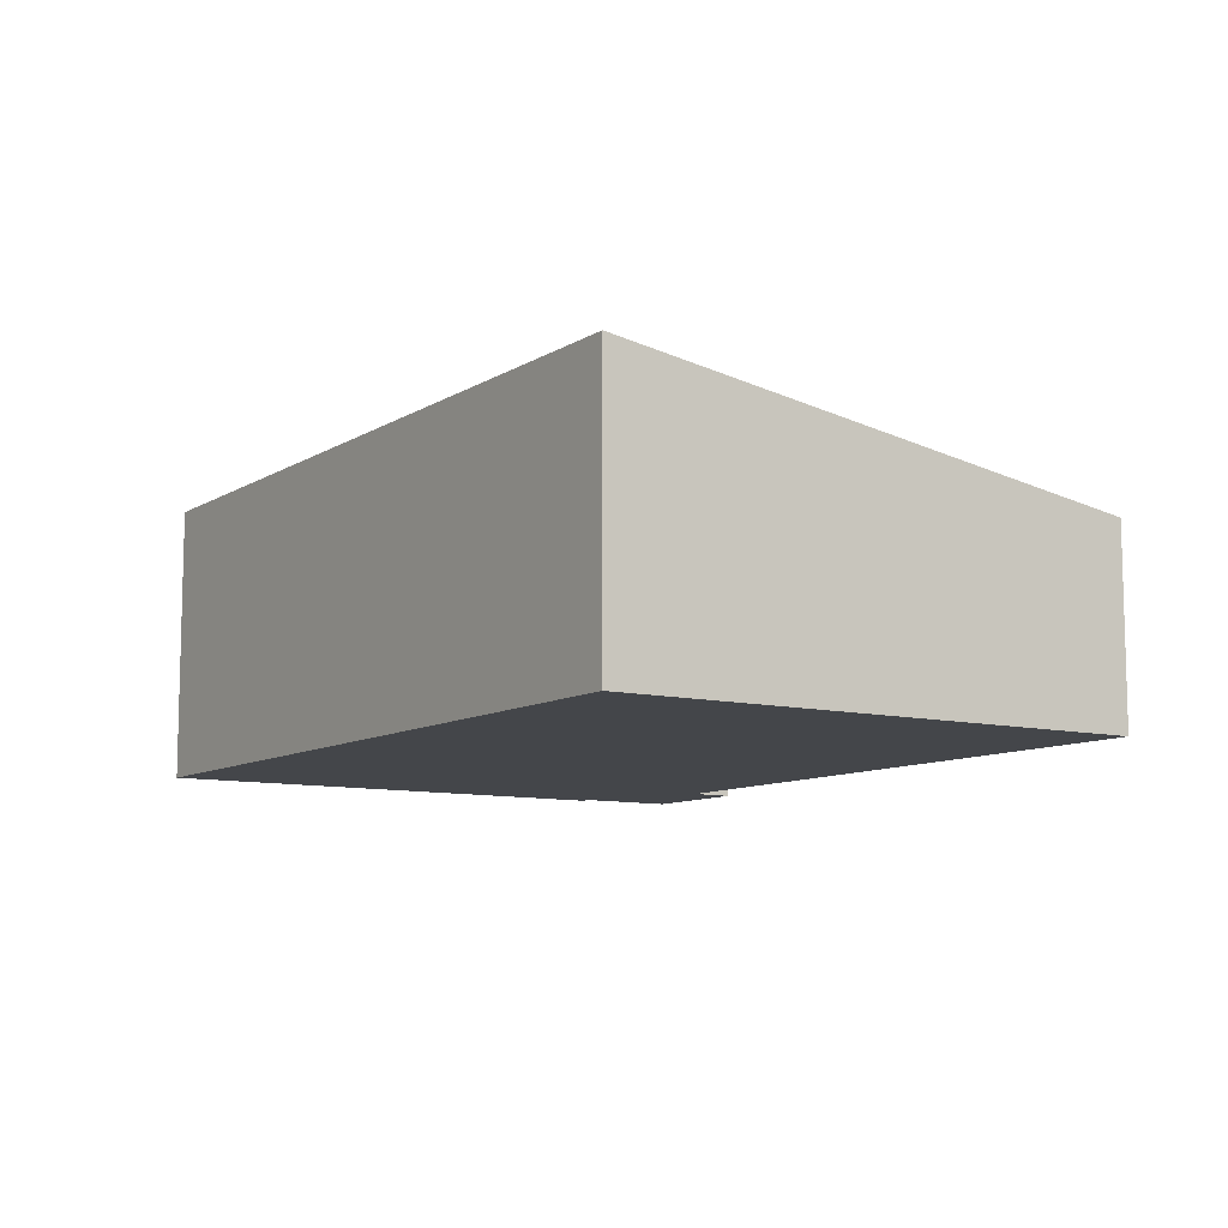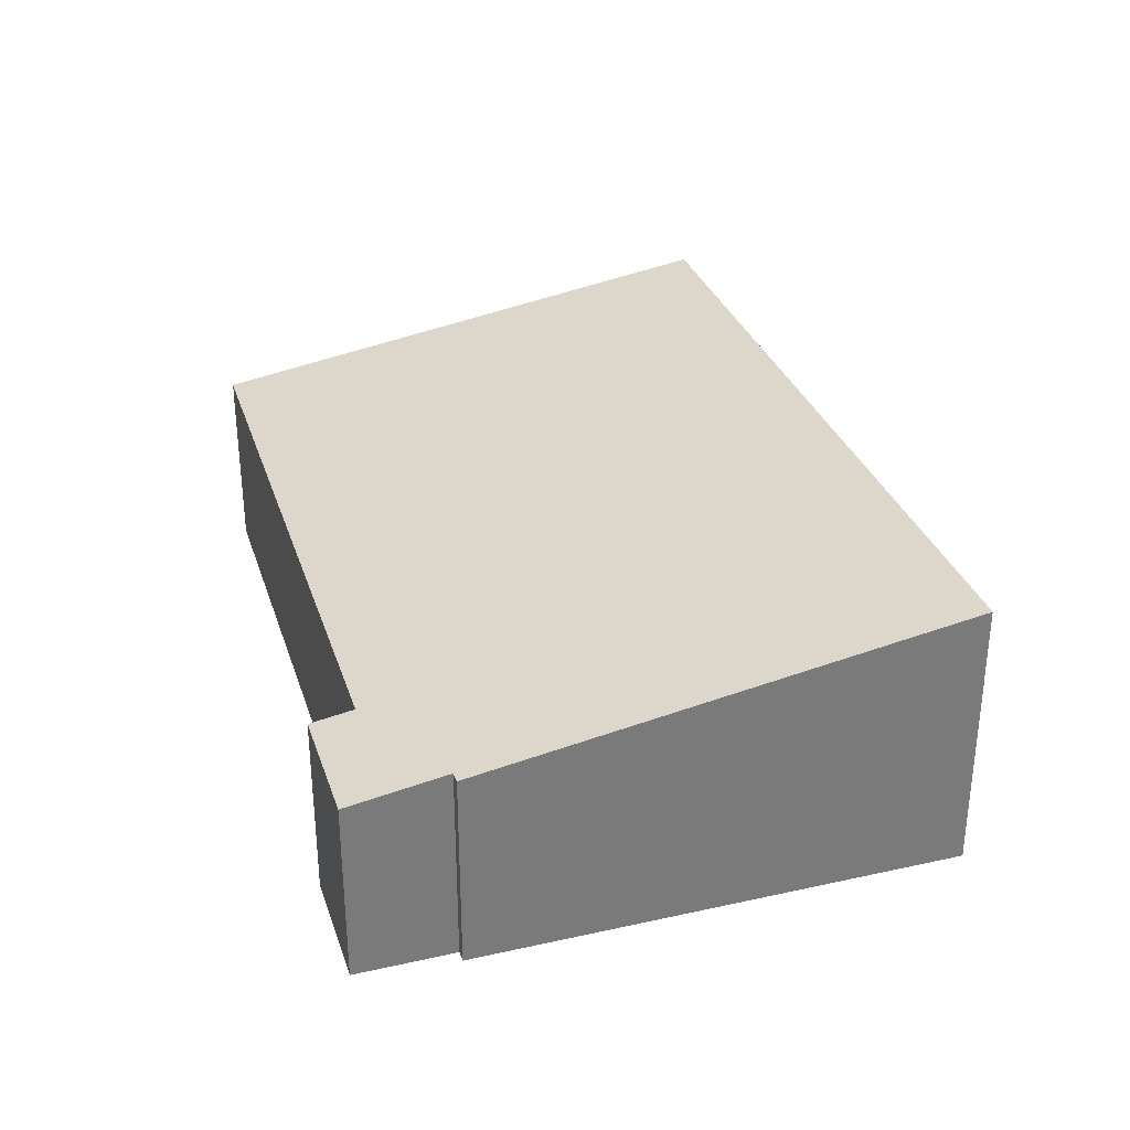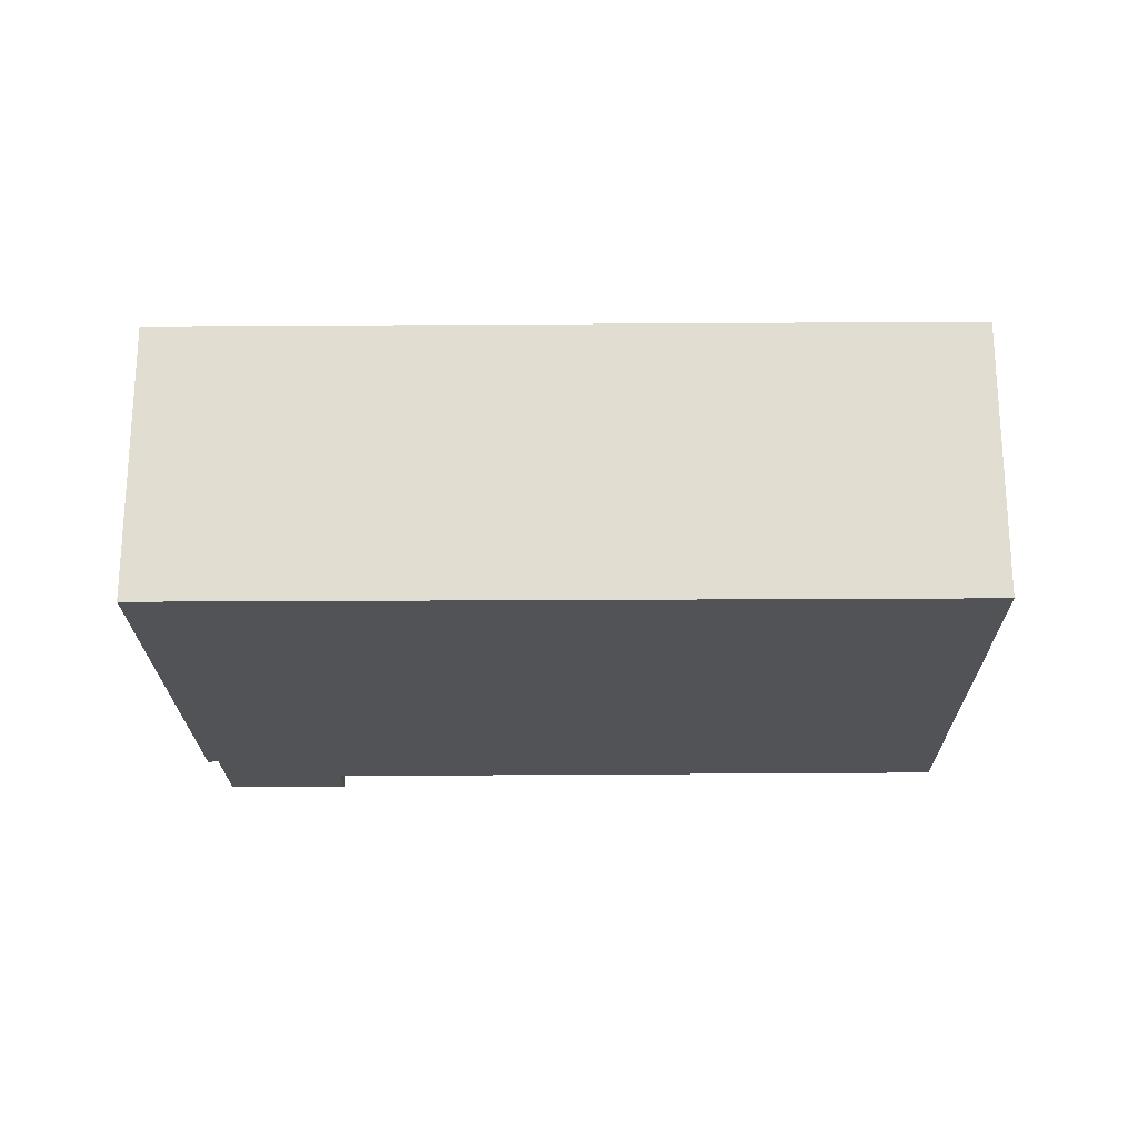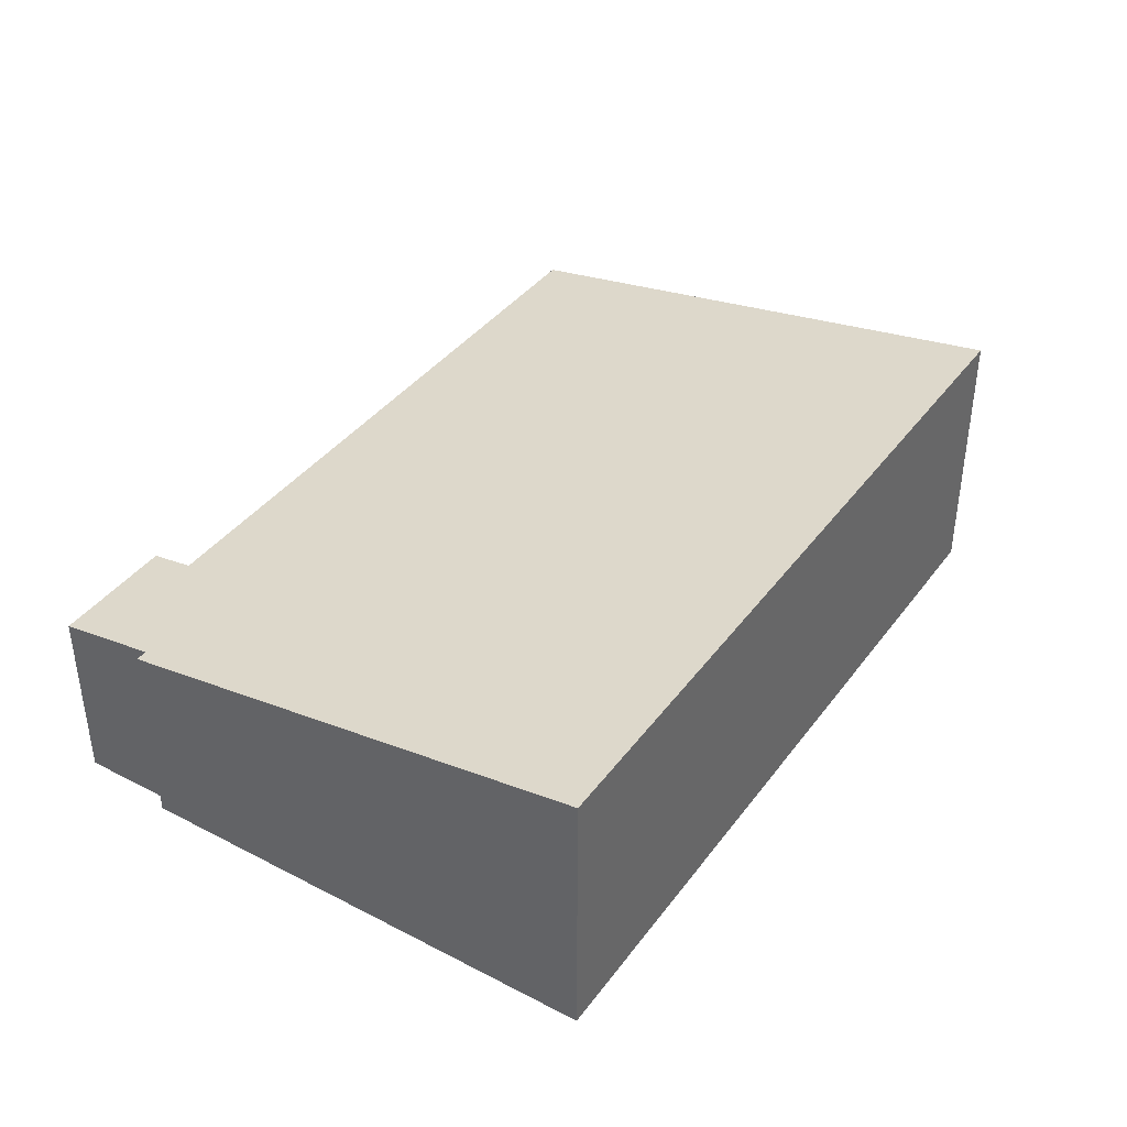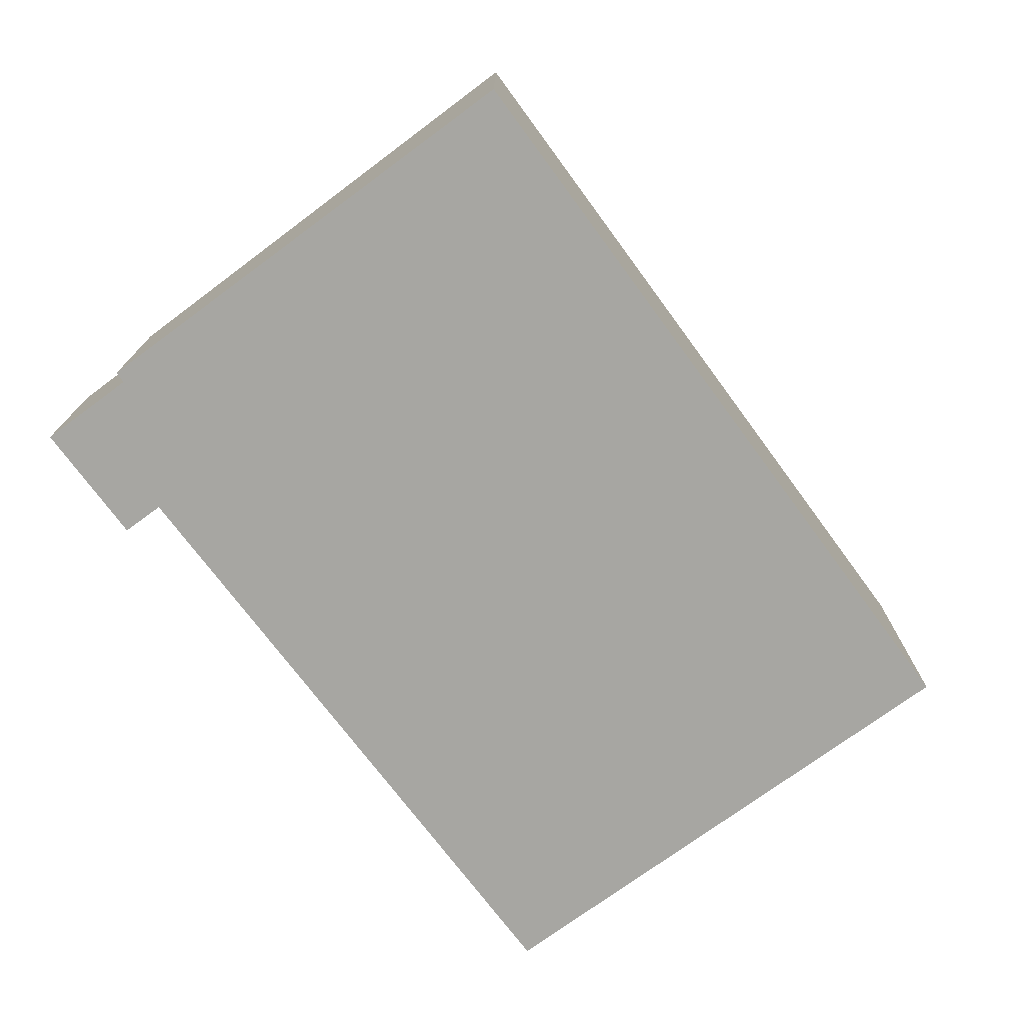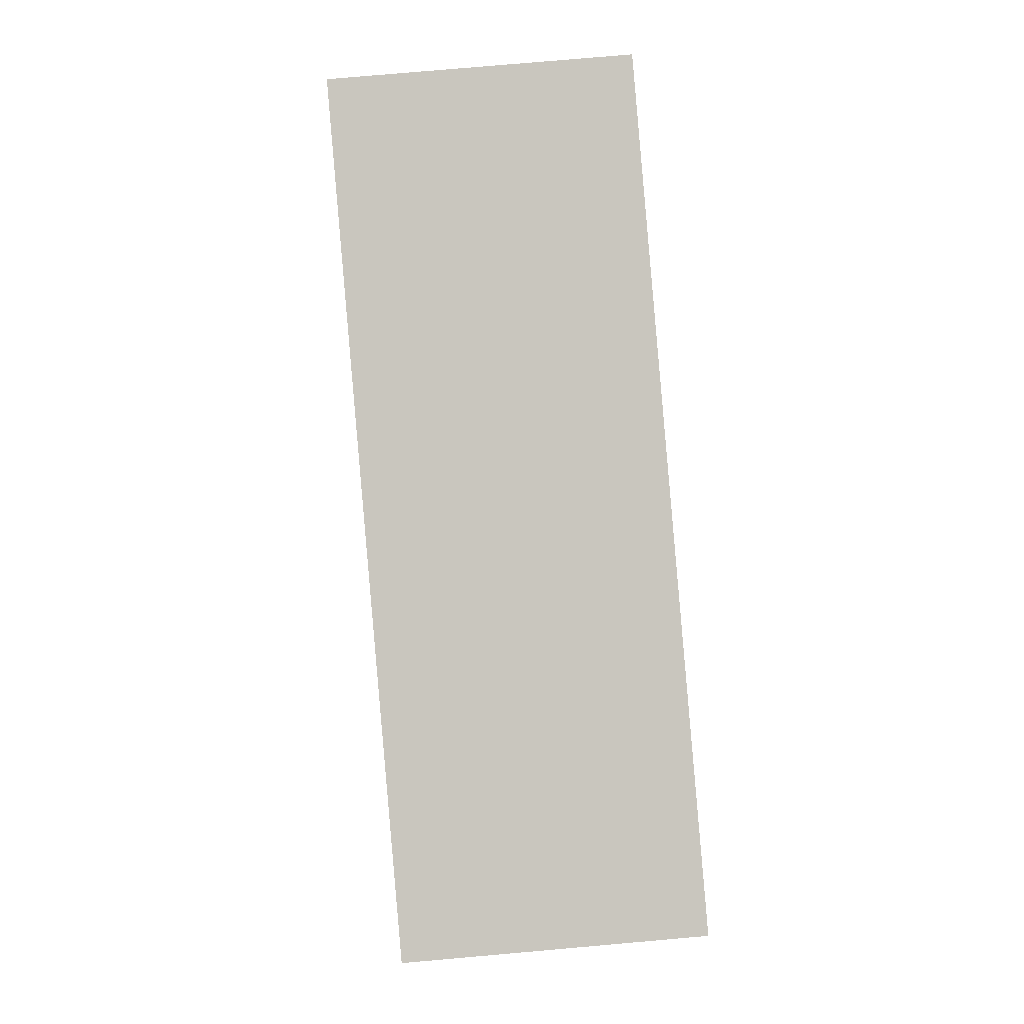
<metadata>
{"format":"obj","ext":"obj","renderer":"f3d","projection":"perspective","resolution":1024,"background":"white","views":[{"elev":-9.5,"azim":68.7,"up":"+Y"},{"elev":31.9,"azim":-95.4,"up":"+Y"},{"elev":-21.8,"azim":12.6,"up":"+Y"},{"elev":39.7,"azim":-45.3,"up":"+Y"},{"elev":-74.0,"azim":-41.7,"up":"+Y"},{"elev":77.3,"azim":85.0,"up":"+Z"}]}
</metadata>
<code>
v  0 3.794 2.323e-16
v  2.739 3.932 0.336
v  2.553 3.794 -0.54
v  18.21 5.649 8.514
v  15.91 3.949 -2.335
v  2.265 5.649 11.88
v  0.424 4.109 2.007
v  0.189 4.109 2.057
v  2.265 -7.276e-16 11.88
v  0.189 -1.26e-16 2.057
v  0.424 -1.229e-16 2.007
v  0 0 0
v  18.21 -5.213e-16 8.514
v  15.91 1.43e-16 -2.335
v  2.739 -2.057e-17 0.336
v  2.553 3.307e-17 -0.54
g defaultobject
f 1 2 3
f 2 4 5
f 4 2 6
f 6 2 7
f 7 2 1
f 6 7 8
f 8 9 6
f 9 8 10
f 1 11 7
f 11 1 12
f 9 4 6
f 4 9 13
f 13 5 4
f 5 13 14
f 15 3 2
f 3 15 16
f 14 2 5
f 2 14 15
f 16 1 3
f 1 16 12
f 11 8 7
f 8 11 10
f 13 15 14
f 15 13 11
f 11 13 10
f 10 13 9
f 15 12 16
f 12 15 11

</code>
